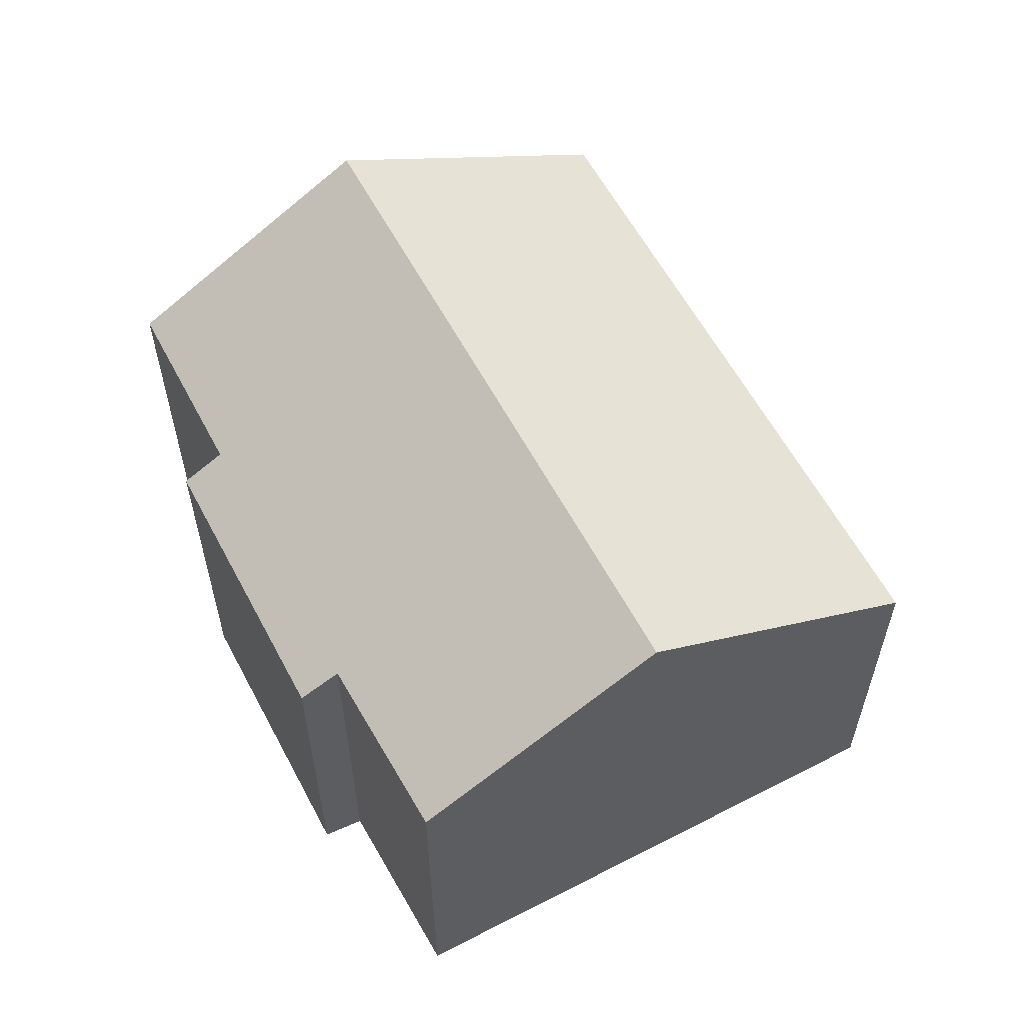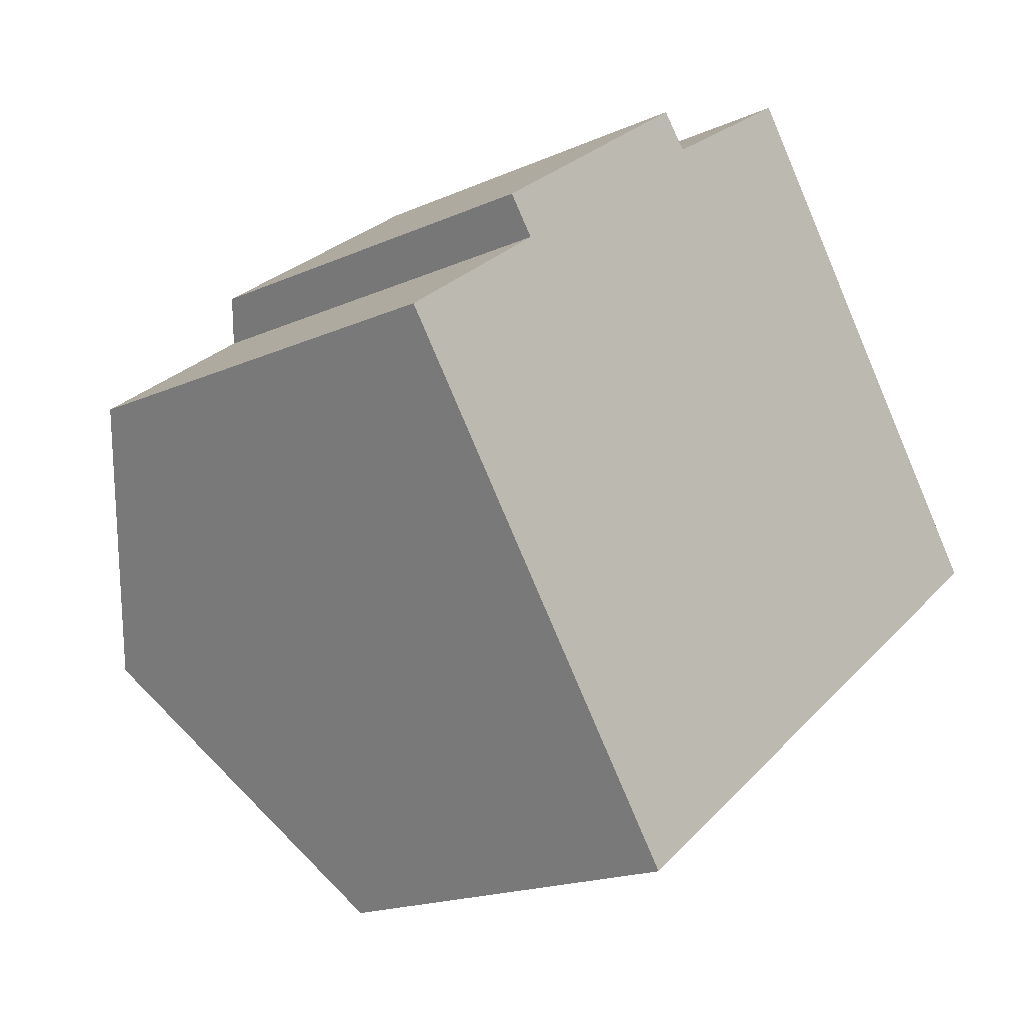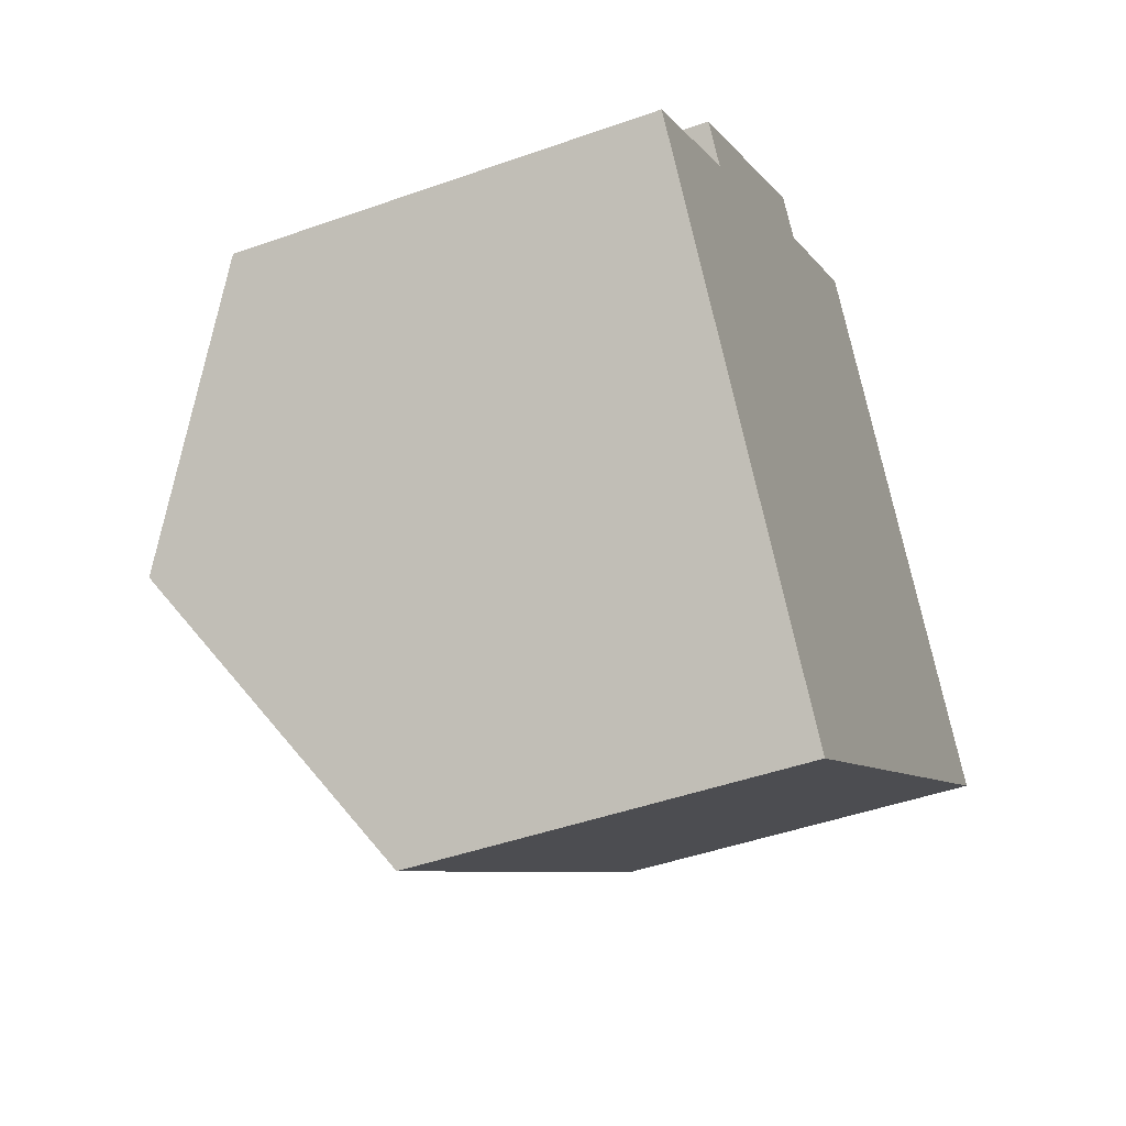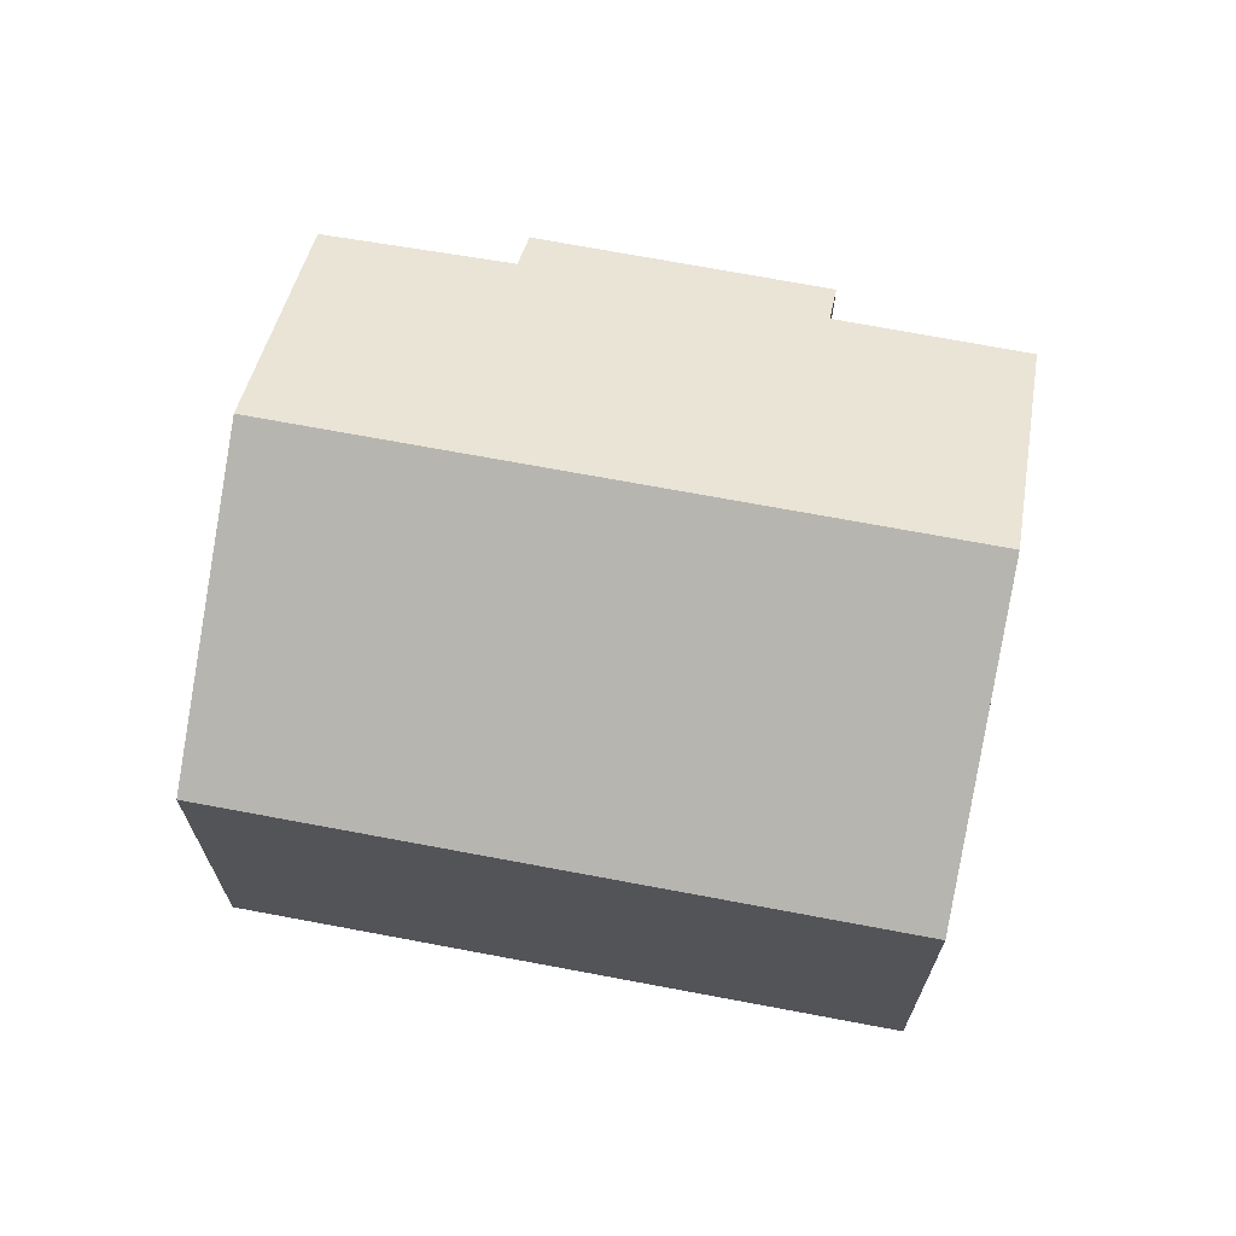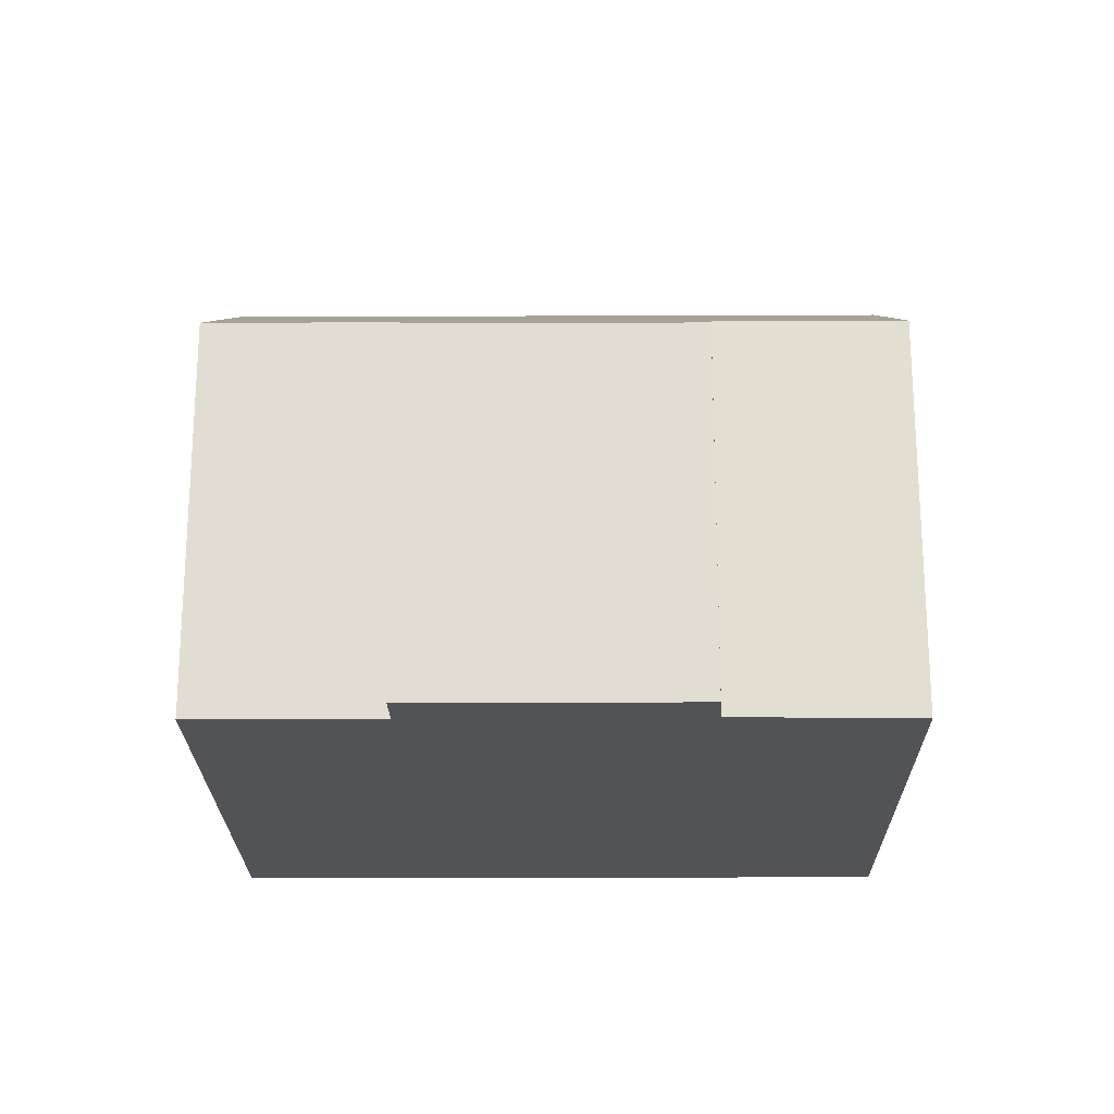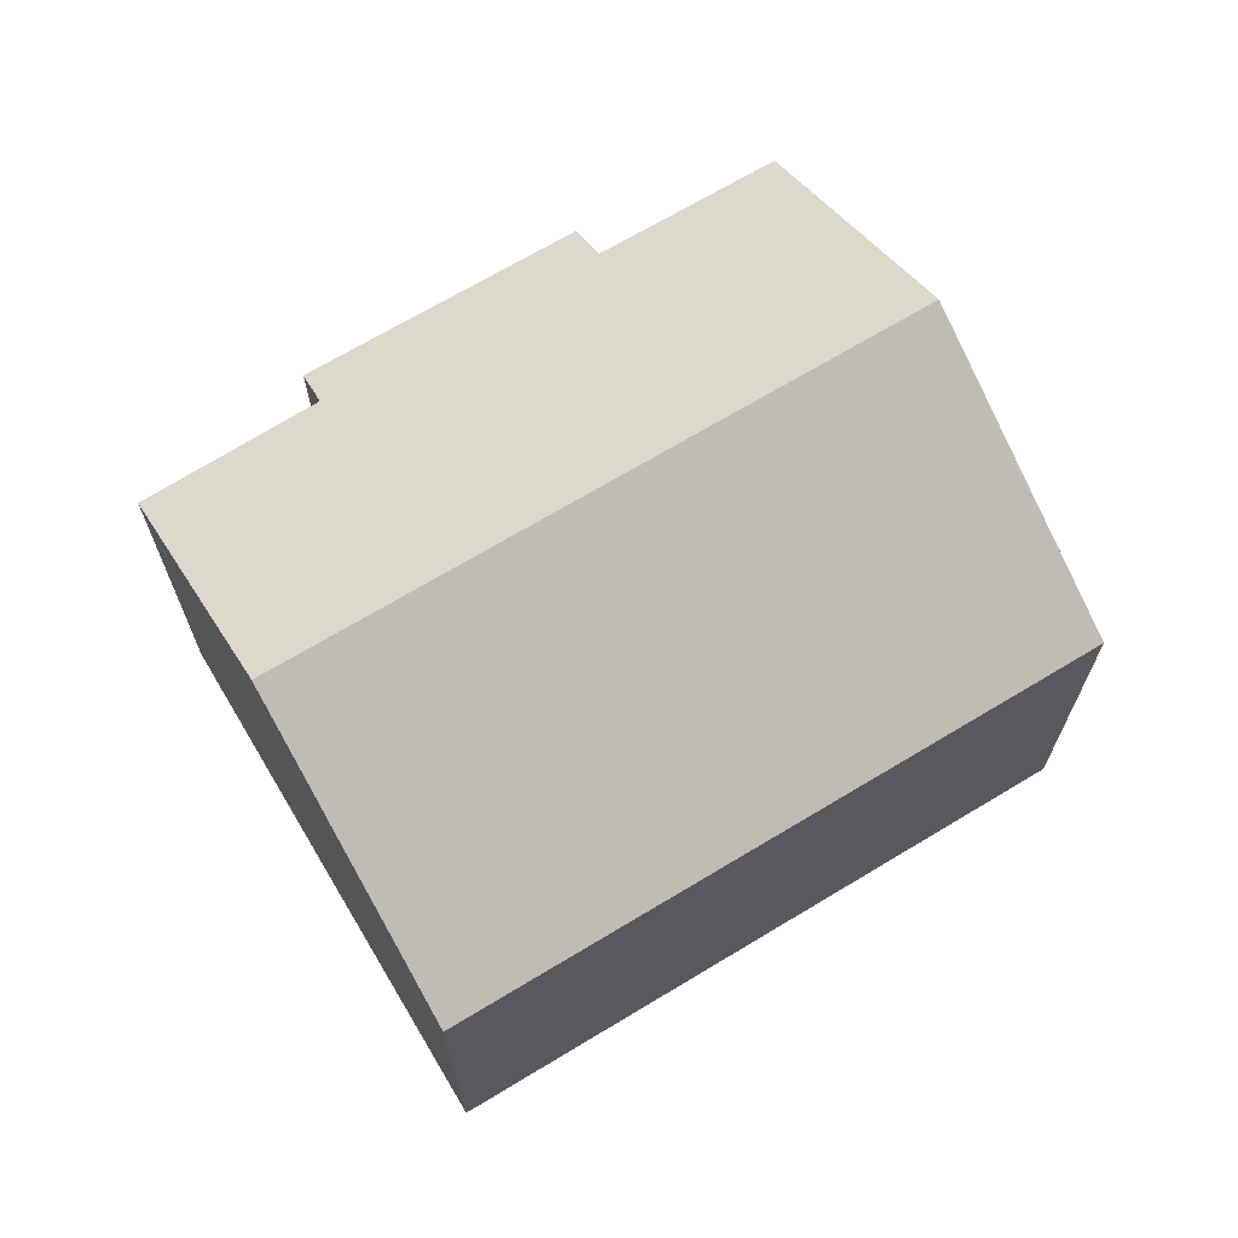
<metadata>
{"format":"obj","ext":"obj","renderer":"f3d","projection":"perspective","resolution":1024,"background":"white","views":[{"elev":60.1,"azim":25.6,"up":"+Y"},{"elev":-18.0,"azim":-49.0,"up":"+Z"},{"elev":-45.1,"azim":-67.6,"up":"+Z"},{"elev":69.5,"azim":154.4,"up":"+Y"},{"elev":-22.1,"azim":-35.9,"up":"+Y"},{"elev":69.4,"azim":112.6,"up":"+Y"}]}
</metadata>
<code>
v  7.789 8.833 -10.56
v  16.5 12.73 4.648
v  20.73 8.833 -1.055
v  3.573 12.73 -4.844
v  8.623 8.839 7.66
v  3.66 9.412 2.72
v  3.042 8.854 3.529
v  0 9.427 5.772e-16
v  9.254 9.377 6.907
v  12.93 9.445 9.455
v  3.042 -2.161e-16 3.529
v  8.623 -4.69e-16 7.66
v  12.93 -5.79e-16 9.455
v  9.254 -4.229e-16 6.907
v  0 0 0
v  3.66 -1.666e-16 2.72
v  20.73 6.46e-17 -1.055
v  16.5 -2.846e-16 4.648
v  7.789 6.466e-16 -10.56
v  3.573 2.966e-16 -4.844
g defaultobject
f 1 2 3
f 2 1 4
f 5 6 7
f 6 4 8
f 4 6 2
f 2 6 9
f 9 6 5
f 2 9 10
f 11 5 7
f 5 11 12
f 9 13 10
f 13 9 14
f 15 6 8
f 6 15 16
f 5 14 9
f 14 5 12
f 13 2 10
f 2 13 3
f 3 13 17
f 17 13 18
f 17 1 3
f 1 17 19
f 19 4 1
f 4 19 8
f 8 19 20
f 8 20 15
f 16 7 6
f 7 16 11
f 11 16 12
f 14 18 13
f 18 14 17
f 17 14 19
f 19 14 12
f 19 12 16
f 19 16 15
f 19 15 20

</code>
